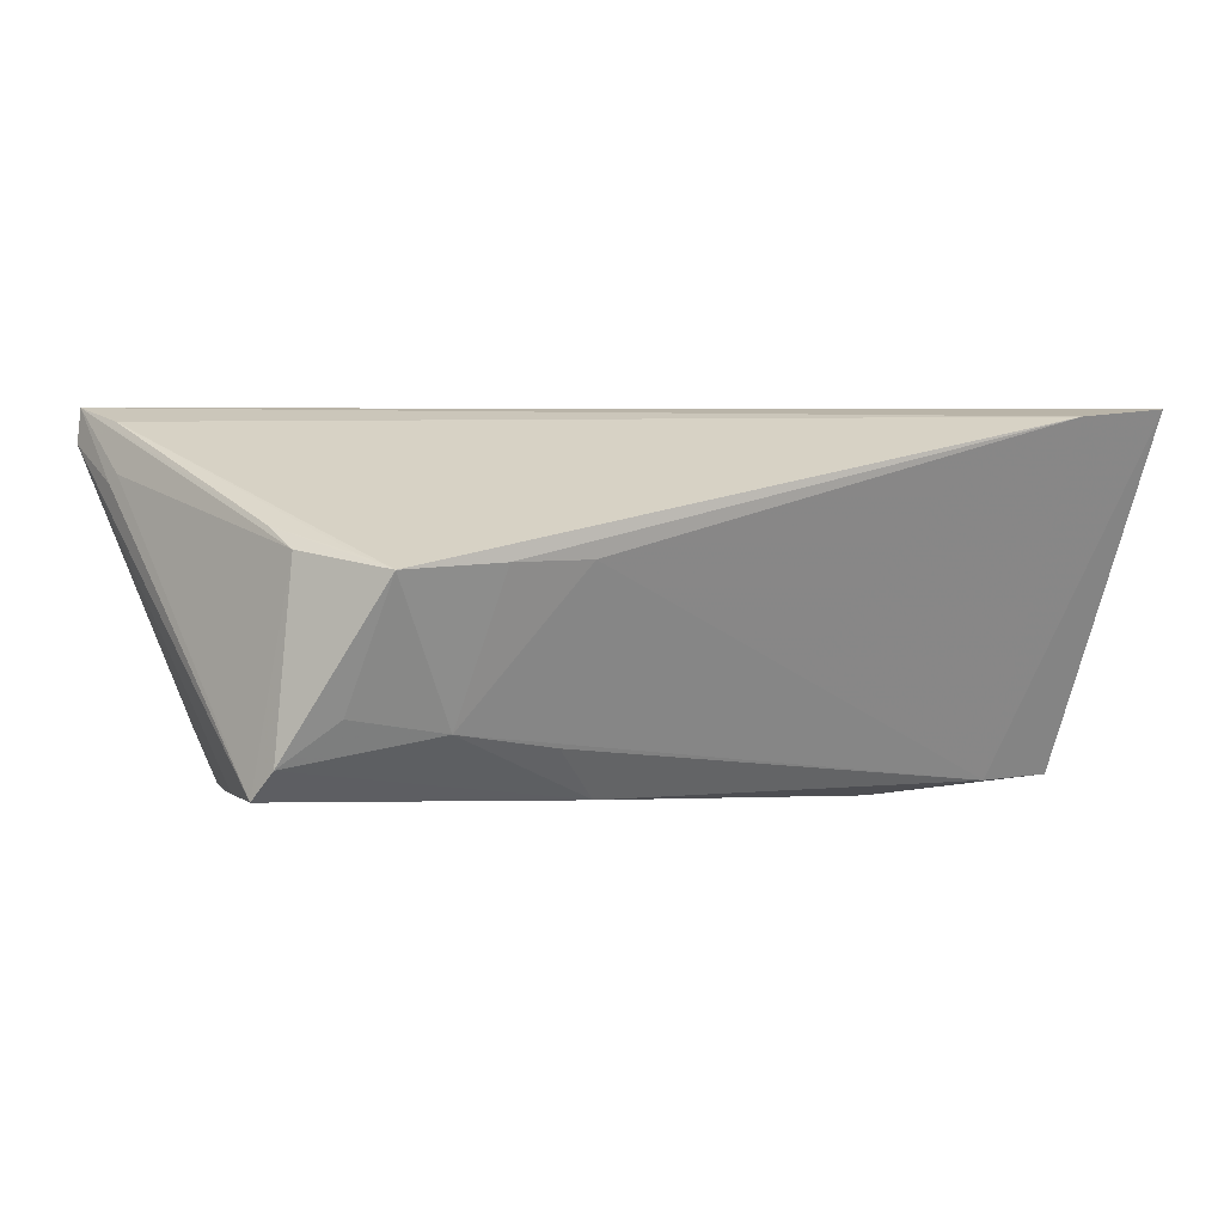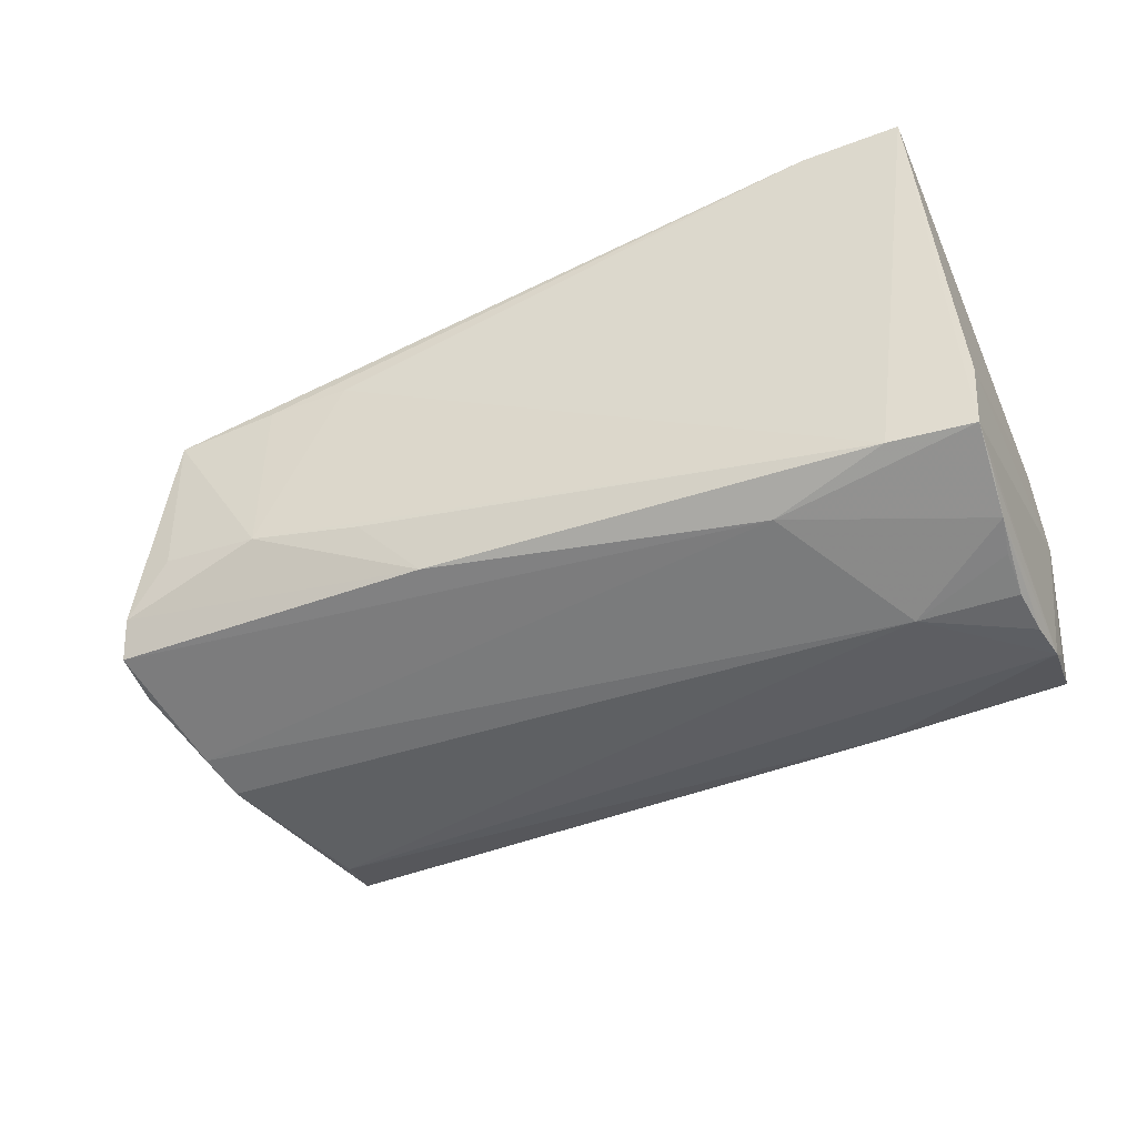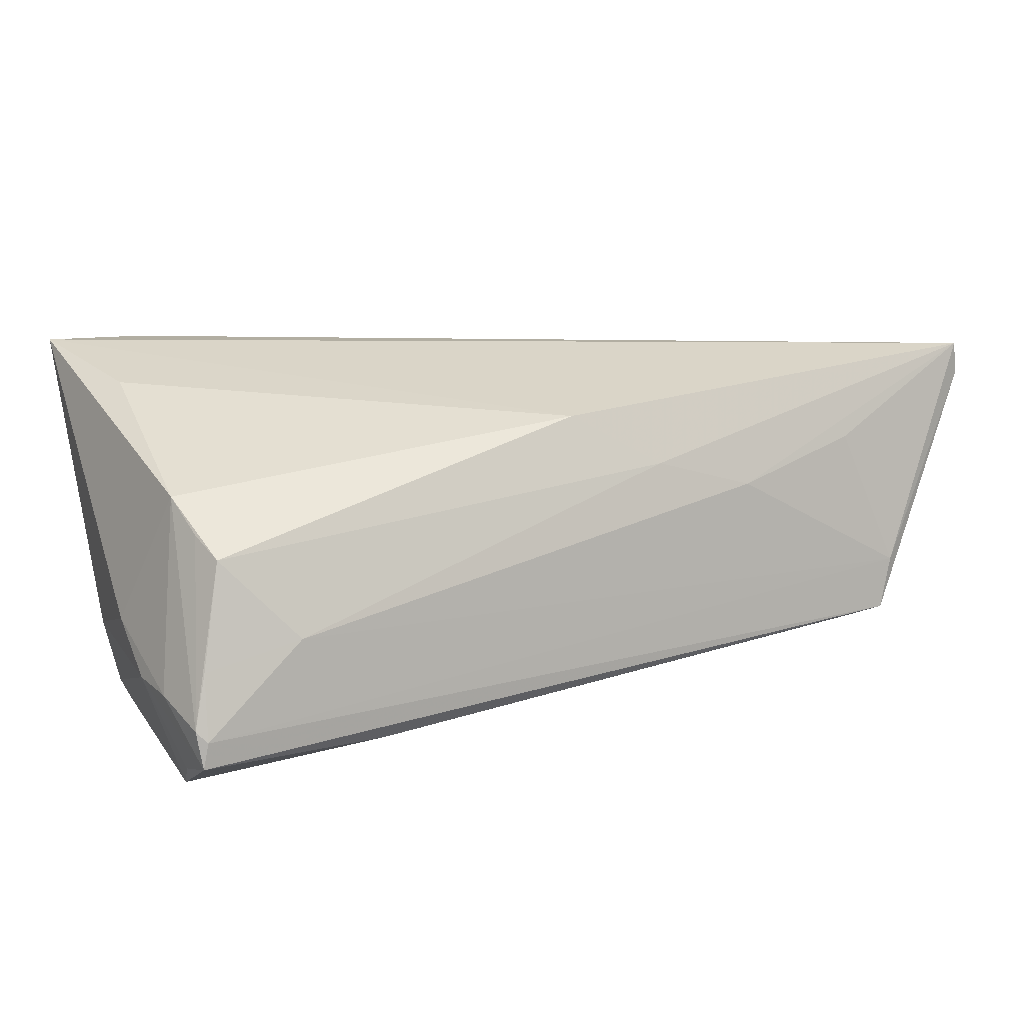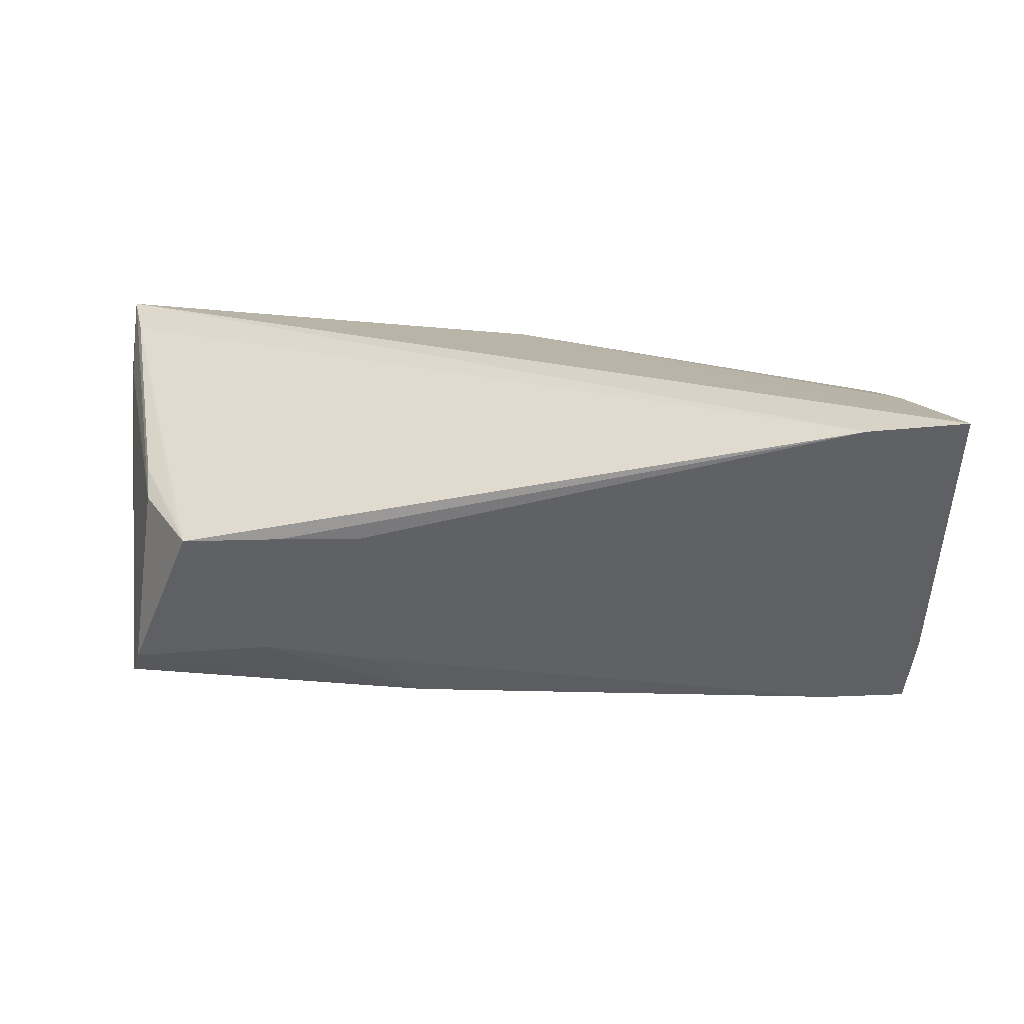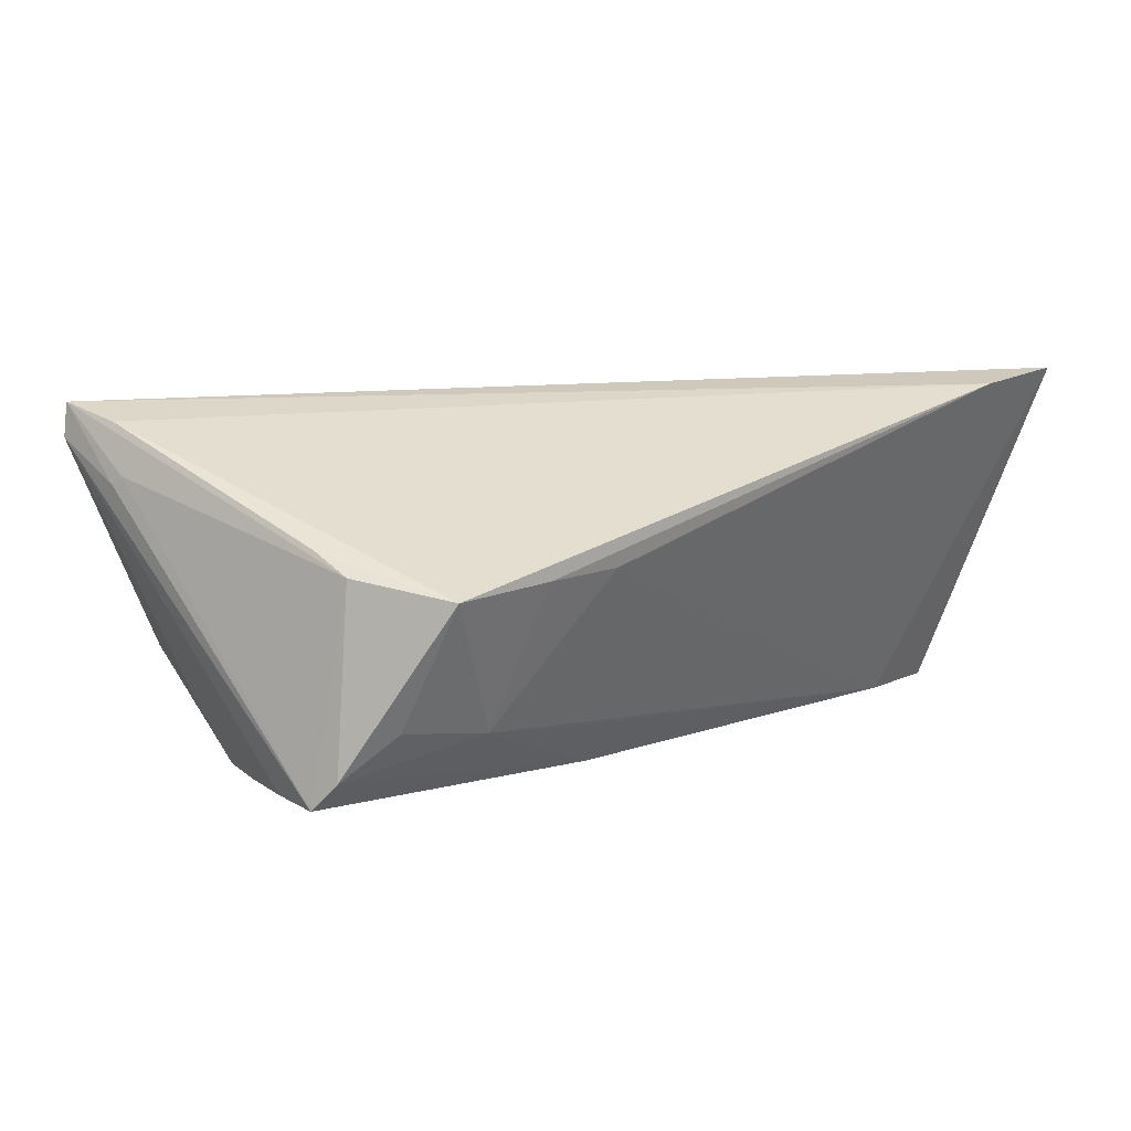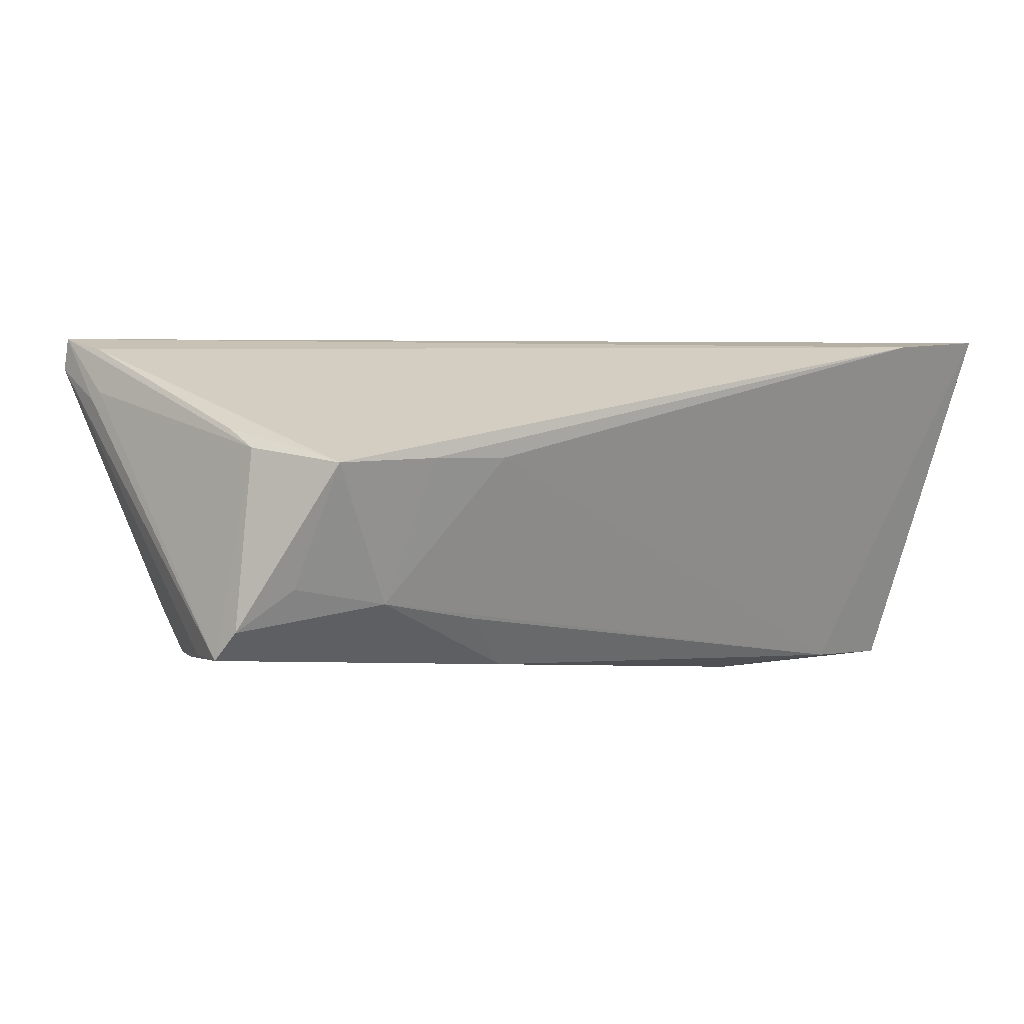
<metadata>
{"format":"obj","ext":"obj","renderer":"f3d","projection":"perspective","resolution":1024,"background":"white","views":[{"elev":3.4,"azim":-27.2,"up":"+Z"},{"elev":-58.1,"azim":22.6,"up":"+Z"},{"elev":20.6,"azim":156.3,"up":"+Z"},{"elev":20.5,"azim":3.1,"up":"+Z"},{"elev":12.5,"azim":-39.3,"up":"+Z"},{"elev":1.3,"azim":-28.5,"up":"+Z"}]}
</metadata>
<code>
v -0.04977 -0.01809 -0.0167
v -0.05481 0.01157 0.01595
v 0.0006247 0.02018 0.01994
v 0.05617 0.0155 -0.007721
v 0.03931 0.008273 -0.02341
v 0.052 0.03024 -0.01063
v 0.05596 -0.02978 0.02341
v 0.05293 0.02136 -0.01994
v 0.05238 -0.0004328 -0.02231
v -0.04613 0.004358 -0.01766
v -0.05406 0.01447 0.02172
v -0.02171 0.02638 0.009712
v -0.04974 -0.01188 -0.01652
v -0.04119 0.02994 -0.009464
v -0.03046 -0.0241 -0.01029
v 0.05482 -0.01393 -0.01247
v -0.009837 0.02454 0.01359
v -0.02692 -0.0305 0.00726
v 0.05279 0.0305 -0.01387
v -0.05533 0.01297 0.01489
v 0.048 0.02355 0.009287
v -0.01121 -0.01737 -0.01904
v 0.05059 0.01329 0.01418
v 0.05658 0.007711 -0.002965
v -0.03905 -0.0305 0.006724
v -0.05658 0.02166 0.01932
v 0.04375 -0.0305 0.02241
v 0.05139 0.01001 -0.02246
v -0.04302 0.02886 -0.003216
v -0.04713 -0.001617 -0.01772
v -0.03714 0.02497 0.01371
v 0.02869 -0.009788 -0.02204
v 0.05324 0.02944 -0.009299
v 0.0513 0.02756 -0.002925
v -0.0473 0.009083 -0.01205
v 0.04932 0.01919 0.01105
v -0.01747 -0.02201 -0.01263
v 0.05202 0.01606 -0.02153
v 0.05341 -0.01209 -0.02069
v 0.04313 -0.01352 -0.02068
v 0.03948 0.02838 -0.0003219
v 0.05339 0.02435 -0.0165
v -0.04579 -0.01999 0.008494
v -0.0411 -0.02583 0.008111
v 0.05155 0.004229 -0.02243
v -0.04672 -0.01522 0.01079
v -0.01723 -0.03009 0.007353
v 0.02973 0.0291 -0.01491
v 0.05309 -0.006654 -0.02131
v -0.05621 0.02143 0.02341
v -0.04831 -0.02114 -0.01324
v 0.05029 -0.01293 0.02127
v 0.05504 0.02185 -0.007579
v -0.0421 -0.02414 -0.008188
v -0.04057 0.02387 -0.01304
f 16 39 4
f 7 39 16
f 50 7 3
f 24 16 4
f 7 16 24
f 21 3 23
f 7 24 23
f 4 39 8
f 6 29 41
f 27 7 50
f 52 3 7
f 7 23 52
f 52 23 3
f 14 29 6
f 21 41 17
f 50 3 17
f 17 3 21
f 30 32 1
f 39 32 9
f 9 38 8
f 1 32 22
f 11 27 50
f 21 33 34
f 34 33 6
f 34 41 21
f 6 41 34
f 21 23 36
f 36 33 21
f 23 33 36
f 53 33 23
f 53 24 4
f 53 23 24
f 6 33 19
f 19 14 6
f 33 53 19
f 19 53 4
f 8 38 5
f 5 30 10
f 32 30 5
f 45 9 5
f 5 9 32
f 26 20 50
f 50 29 26
f 29 14 26
f 1 20 26
f 12 41 29
f 12 17 41
f 50 17 12
f 28 9 45
f 38 9 28
f 45 5 28
f 28 5 38
f 49 8 39
f 39 9 49
f 49 9 8
f 40 32 39
f 40 22 32
f 40 39 7
f 7 27 40
f 25 18 27
f 25 11 44
f 27 11 25
f 15 18 25
f 1 43 2
f 2 20 1
f 2 43 50
f 50 20 2
f 44 11 46
f 46 25 44
f 43 25 46
f 50 43 46
f 46 11 50
f 48 19 8
f 14 19 48
f 4 8 42
f 42 19 4
f 8 19 42
f 8 5 55
f 55 48 8
f 14 48 55
f 10 14 55
f 55 5 10
f 35 14 10
f 35 26 14
f 13 30 1
f 1 26 13
f 10 30 13
f 13 35 10
f 26 35 13
f 31 29 50
f 50 12 31
f 31 12 29
f 15 22 37
f 37 40 15
f 22 40 37
f 47 40 27
f 15 40 47
f 27 18 47
f 47 18 15
f 51 43 1
f 51 25 43
f 1 22 51
f 51 22 15
f 15 25 54
f 54 51 15
f 25 51 54

</code>
